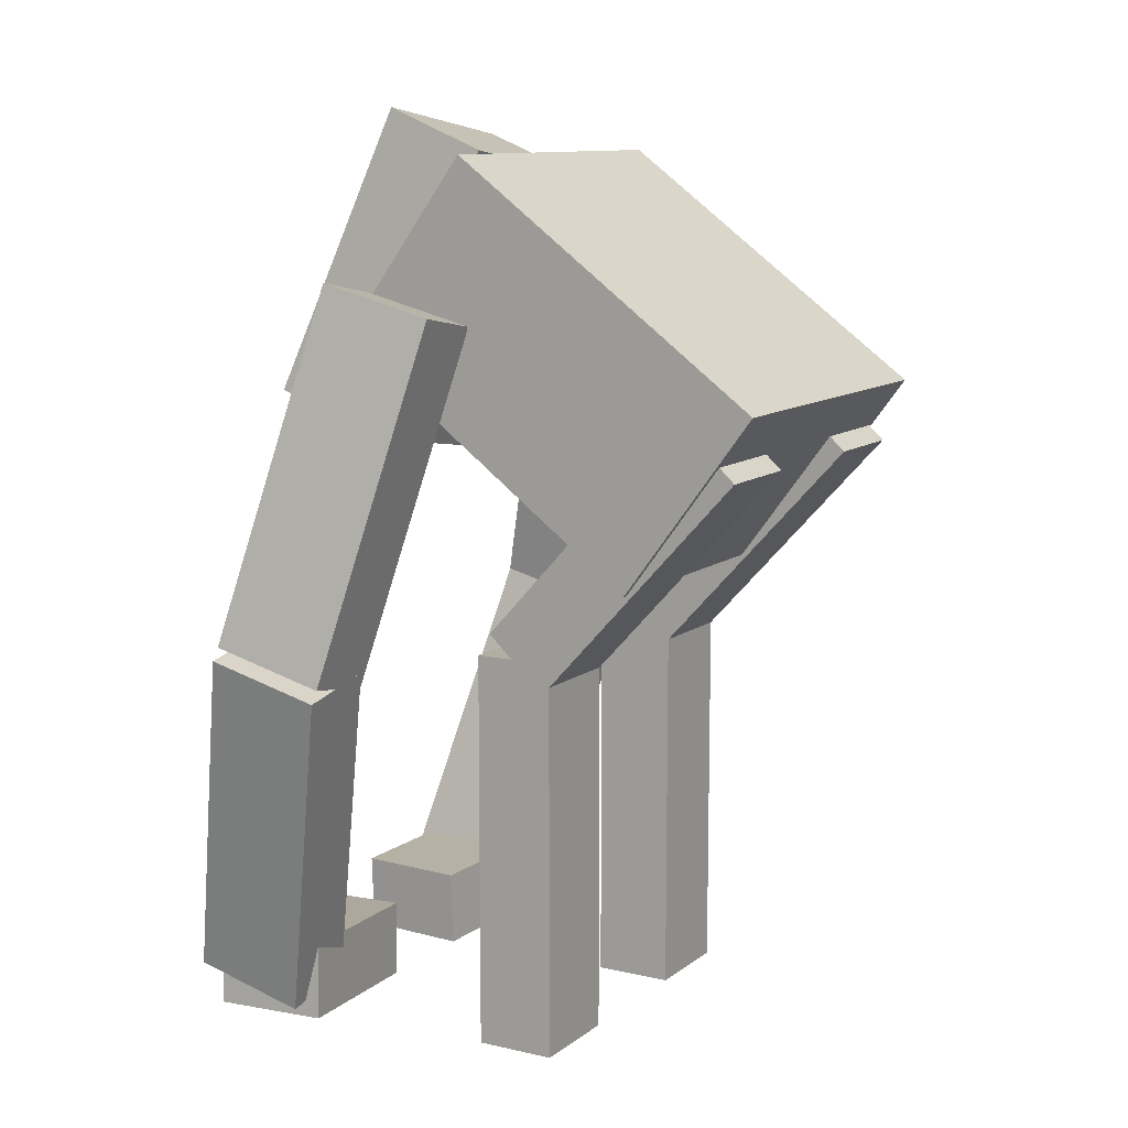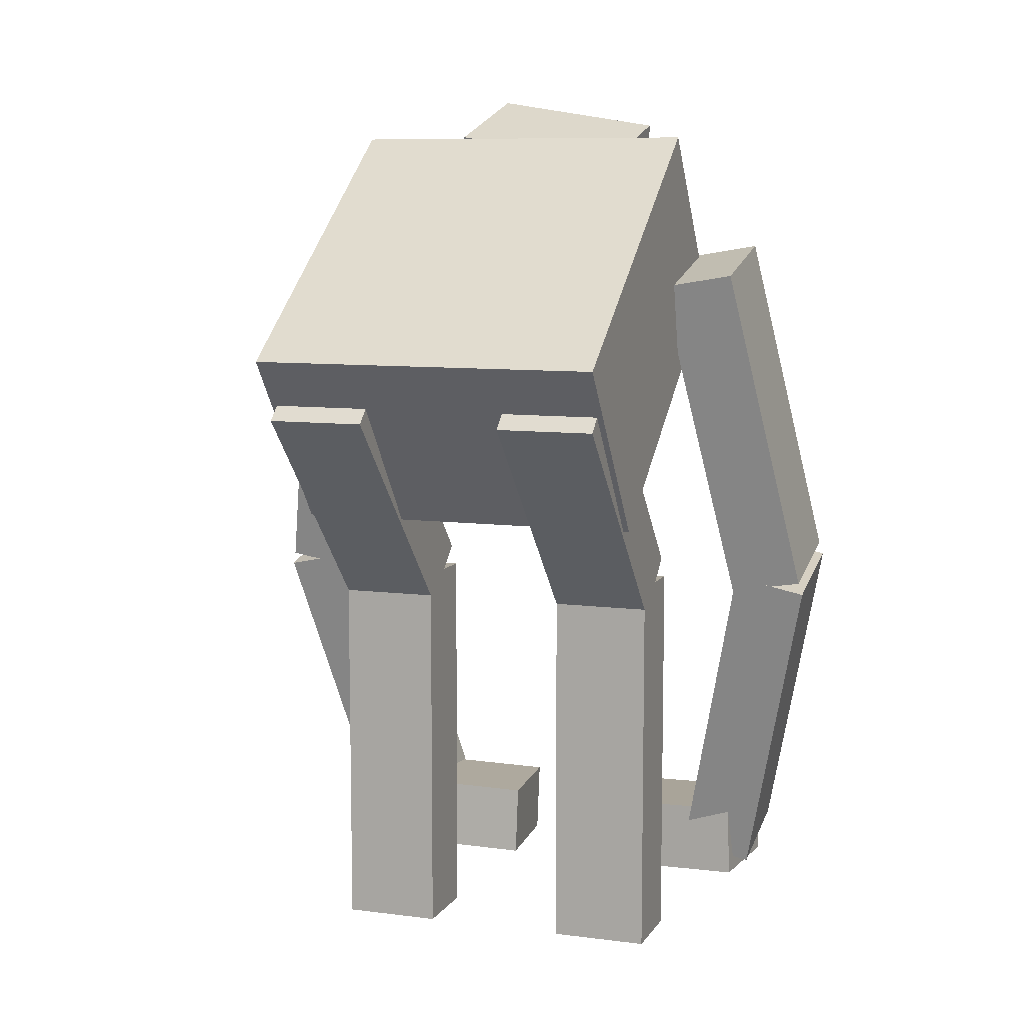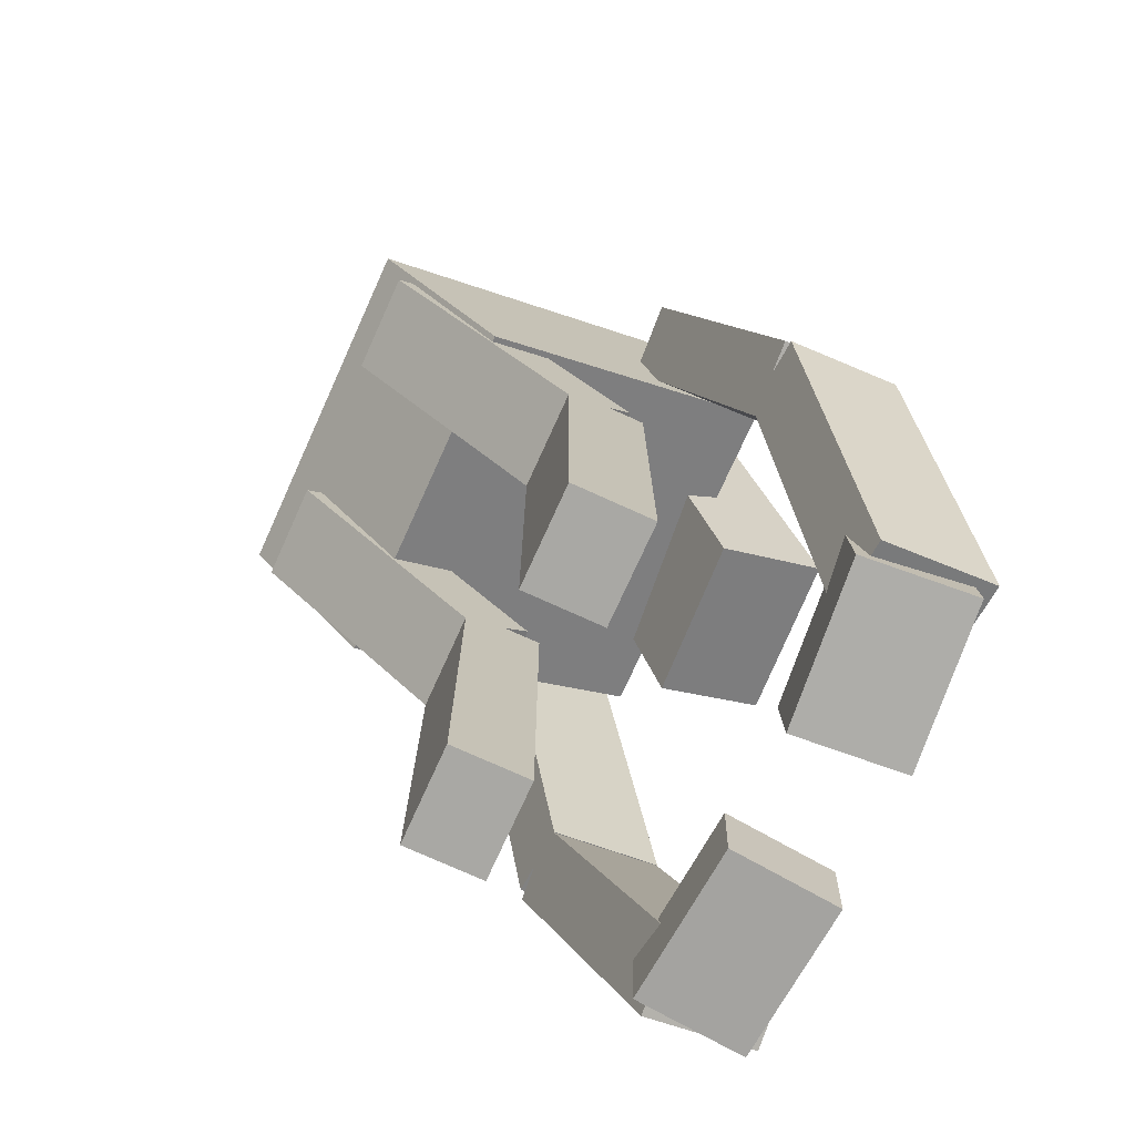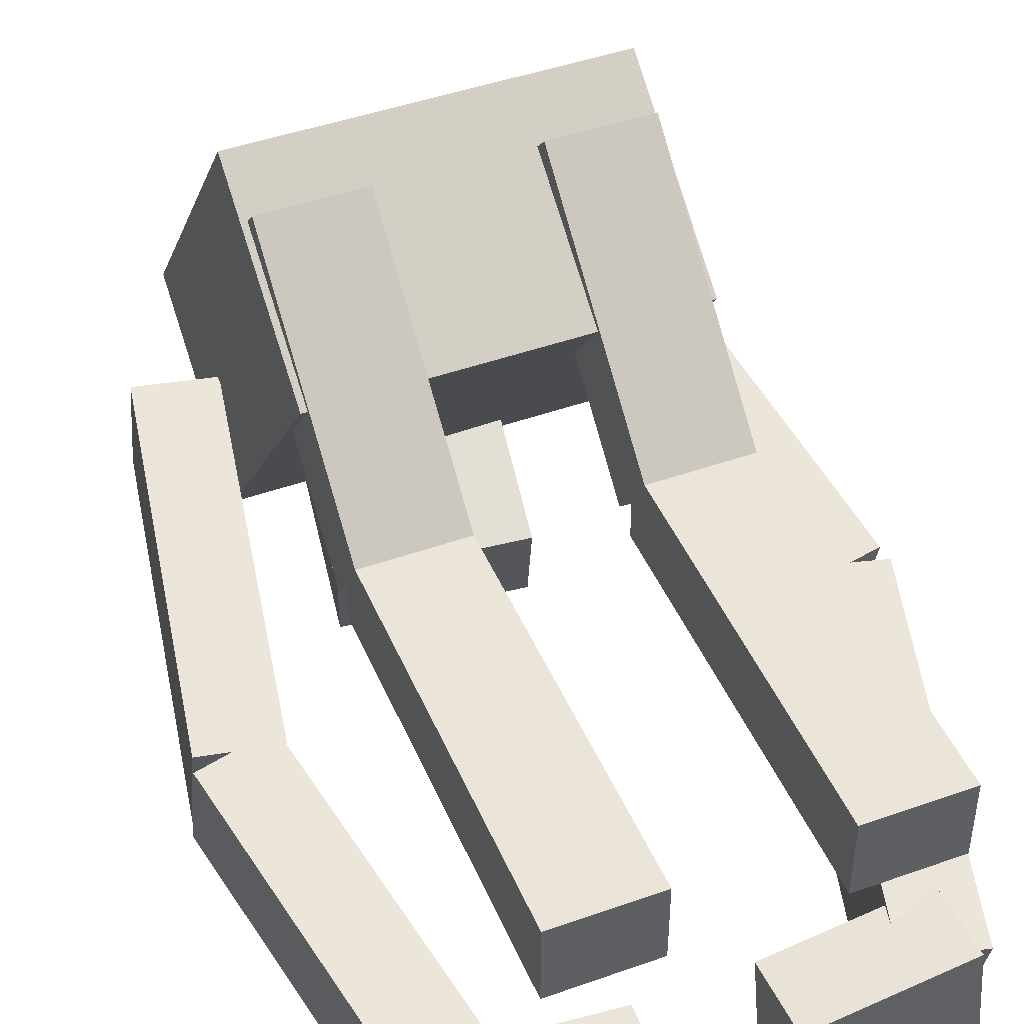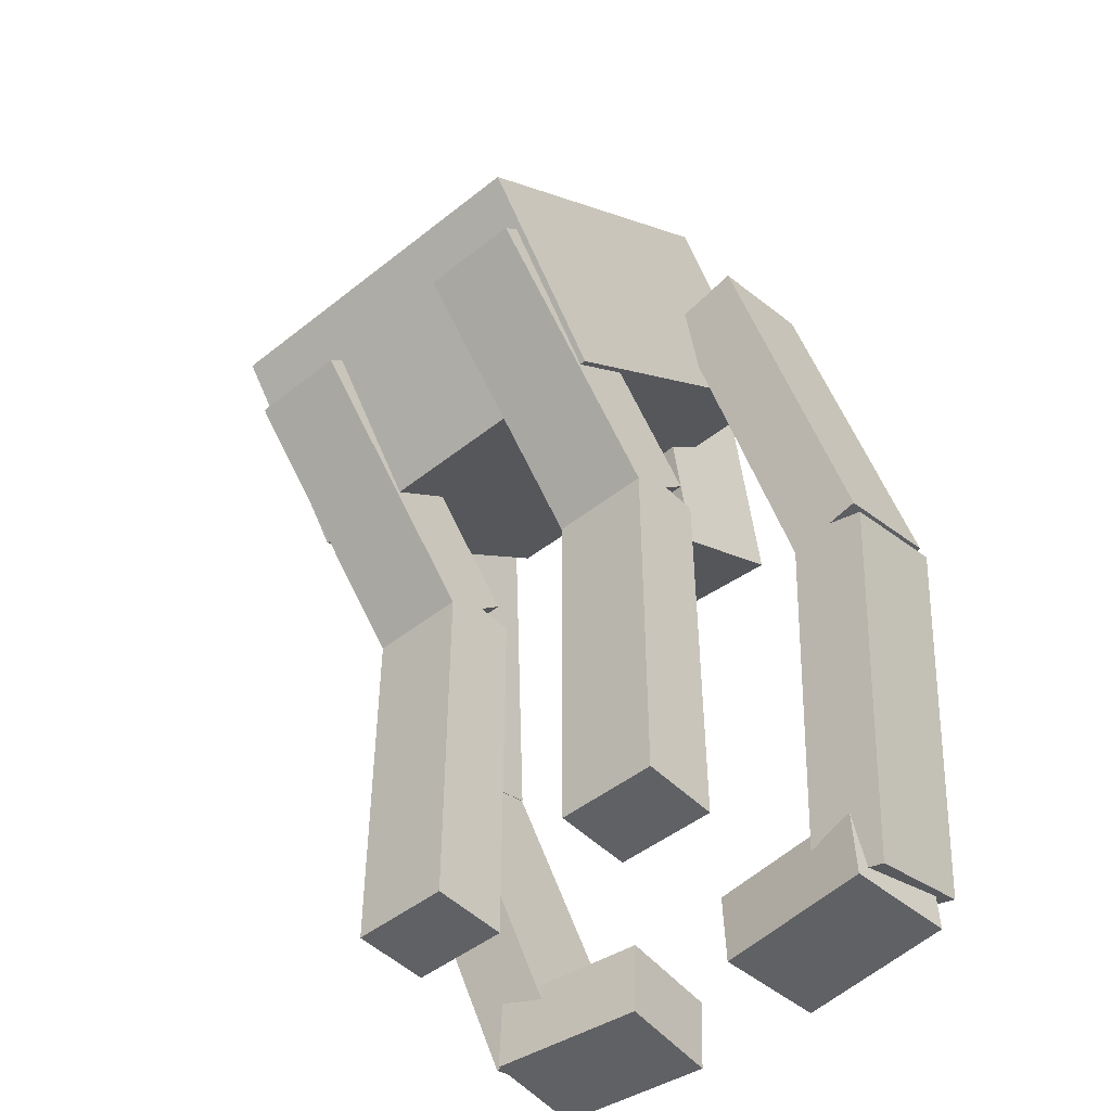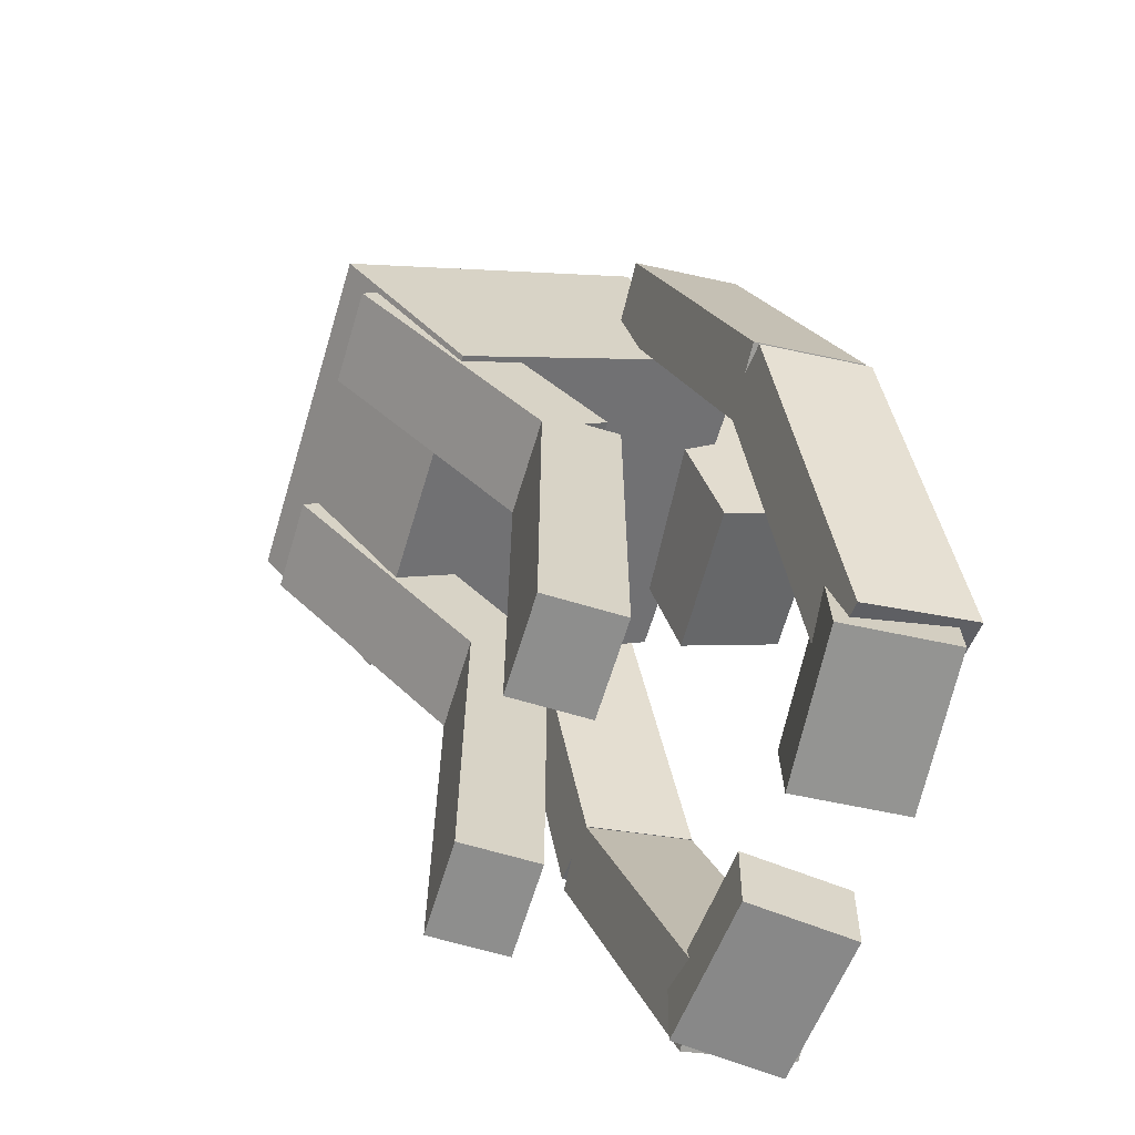
<metadata>
{"format":"obj","ext":"obj","renderer":"f3d","projection":"perspective","resolution":1024,"background":"white","views":[{"elev":10.7,"azim":-60.0,"up":"+Y"},{"elev":8.7,"azim":19.3,"up":"+Y"},{"elev":-74.9,"azim":65.6,"up":"+Y"},{"elev":45.3,"azim":-22.3,"up":"+Z"},{"elev":-47.7,"azim":41.8,"up":"+Y"},{"elev":-64.8,"azim":73.1,"up":"+Y"}]}
</metadata>
<code>
o cube
v 0.5 1.25 0.0625
v 0.5 1.25 -0.1875
v 0.5 0 0.0625
v 0.5 0 -0.1875
v 0.1875 1.25 -0.1875
v 0.1875 1.25 0.0625
v 0.1875 0 -0.1875
v 0.1875 0 0.0625
f 4 7 5 2
f 3 4 2 1
f 8 3 1 6
f 7 8 6 5
f 6 1 2 5
f 7 4 3 8
o cube
v 0.5 1.843 0.6715
v 0.5 2.012 0.4872
v 0.5 1.152 0.03818
v 0.5 1.321 -0.1461
v 0.1875 2.012 0.4872
v 0.1875 1.843 0.6715
v 0.1875 1.321 -0.1461
v 0.1875 1.152 0.03818
f 12 15 13 10
f 11 12 10 9
f 16 11 9 14
f 15 16 14 13
f 14 9 10 13
f 15 12 11 16
o cube
v -0.275 1.25 0.0625
v -0.275 1.25 -0.1875
v -0.275 0 0.0625
v -0.275 0 -0.1875
v -0.5875 1.25 -0.1875
v -0.5875 1.25 0.0625
v -0.5875 0 -0.1875
v -0.5875 0 0.0625
f 20 23 21 18
f 19 20 18 17
f 24 19 17 22
f 23 24 22 21
f 22 17 18 21
f 23 20 19 24
o cube
v -0.275 1.843 0.6715
v -0.275 2.012 0.4872
v -0.275 1.152 0.03818
v -0.275 1.321 -0.1461
v -0.5875 2.012 0.4872
v -0.5875 1.843 0.6715
v -0.5875 1.321 -0.1461
v -0.5875 1.152 0.03818
f 28 31 29 26
f 27 28 26 25
f 32 27 25 30
f 31 32 30 29
f 30 25 26 29
f 31 28 27 32
o cube
v 0.5187 2.756 -0.2352
v 0.5187 2.203 -0.6442
v 0.5187 2.039 0.7344
v 0.5187 1.486 0.3255
v -0.6063 2.203 -0.6442
v -0.6063 2.756 -0.2352
v -0.6063 1.486 0.3255
v -0.6063 2.039 0.7344
f 36 39 37 34
f 35 36 34 33
f 40 35 33 38
f 39 40 38 37
f 38 33 34 37
f 39 36 35 40
o cube
v 0.2542 2.677 -0.3207
v 0.2959 2.808 -0.6696
v 0.1334 1.776 -0.6736
v 0.175 1.907 -1.022
v -0.2588 2.895 -0.7029
v -0.3004 2.764 -0.354
v -0.3797 1.994 -1.056
v -0.4213 1.863 -0.7069
f 44 47 45 42
f 43 44 42 41
f 48 43 41 46
f 47 48 46 45
f 46 41 42 45
f 47 44 43 48
o cube
v -0.6021 2.251 -0.2049
v -0.6021 2.342 -0.5688
v -0.8008 1.158 -0.4774
v -0.8008 1.249 -0.8413
v -0.8422 2.383 -0.5585
v -0.8422 2.292 -0.1947
v -1.041 1.29 -0.831
v -1.041 1.2 -0.4672
f 52 55 53 50
f 51 52 50 49
f 56 51 49 54
f 55 56 54 53
f 54 49 50 53
f 55 52 51 56
o cube
v -0.8143 1.209 -0.4647
v -0.8143 1.3 -0.8287
v -0.5667 0.1256 -0.7348
v -0.5667 0.2164 -1.099
v -1.052 1.249 -0.8414
v -1.052 1.158 -0.4774
v -0.8048 0.1652 -1.112
v -0.8048 0.07442 -0.7476
f 60 63 61 58
f 59 60 58 57
f 64 59 57 62
f 63 64 62 61
f 62 57 58 61
f 63 60 59 64
o cube
v -0.7419 0.2789 -0.6989
v -0.7724 0.2767 -1.054
v -0.2313 0.2601 -0.7427
v -0.2619 0.258 -1.098
v -0.7812 0.03291 -1.052
v -0.7507 0.0351 -0.6967
v -0.2707 0.01412 -1.096
v -0.2401 0.01631 -0.7405
f 68 71 69 66
f 67 68 66 65
f 72 67 65 70
f 71 72 70 69
f 70 65 66 69
f 71 68 67 72
o cube
v 0.7172 2.292 -0.1947
v 0.7172 2.383 -0.5585
v 0.9158 1.2 -0.4672
v 0.9158 1.29 -0.831
v 0.4771 2.342 -0.5688
v 0.4771 2.251 -0.2049
v 0.6758 1.249 -0.8413
v 0.6758 1.158 -0.4774
f 76 79 77 74
f 75 76 74 73
f 80 75 73 78
f 79 80 78 77
f 78 73 74 77
f 79 76 75 80
o cube
v 0.9274 1.158 -0.4774
v 0.9274 1.249 -0.8414
v 0.6798 0.07442 -0.7476
v 0.6798 0.1652 -1.112
v 0.6893 1.3 -0.8287
v 0.6893 1.209 -0.4647
v 0.4417 0.2164 -1.099
v 0.4417 0.1256 -0.7348
f 84 87 85 82
f 83 84 82 81
f 88 83 81 86
f 87 88 86 85
f 86 81 82 85
f 87 84 83 88
o cube
v 0.6257 0.0351 -0.6967
v 0.6562 0.03291 -1.052
v 0.1151 0.01631 -0.7405
v 0.1457 0.01412 -1.096
v 0.6474 0.2767 -1.054
v 0.6169 0.2789 -0.6989
v 0.1369 0.258 -1.098
v 0.1063 0.2601 -0.7427
f 92 95 93 90
f 91 92 90 89
f 96 91 89 94
f 95 96 94 93
f 94 89 90 93
f 95 92 91 96

</code>
